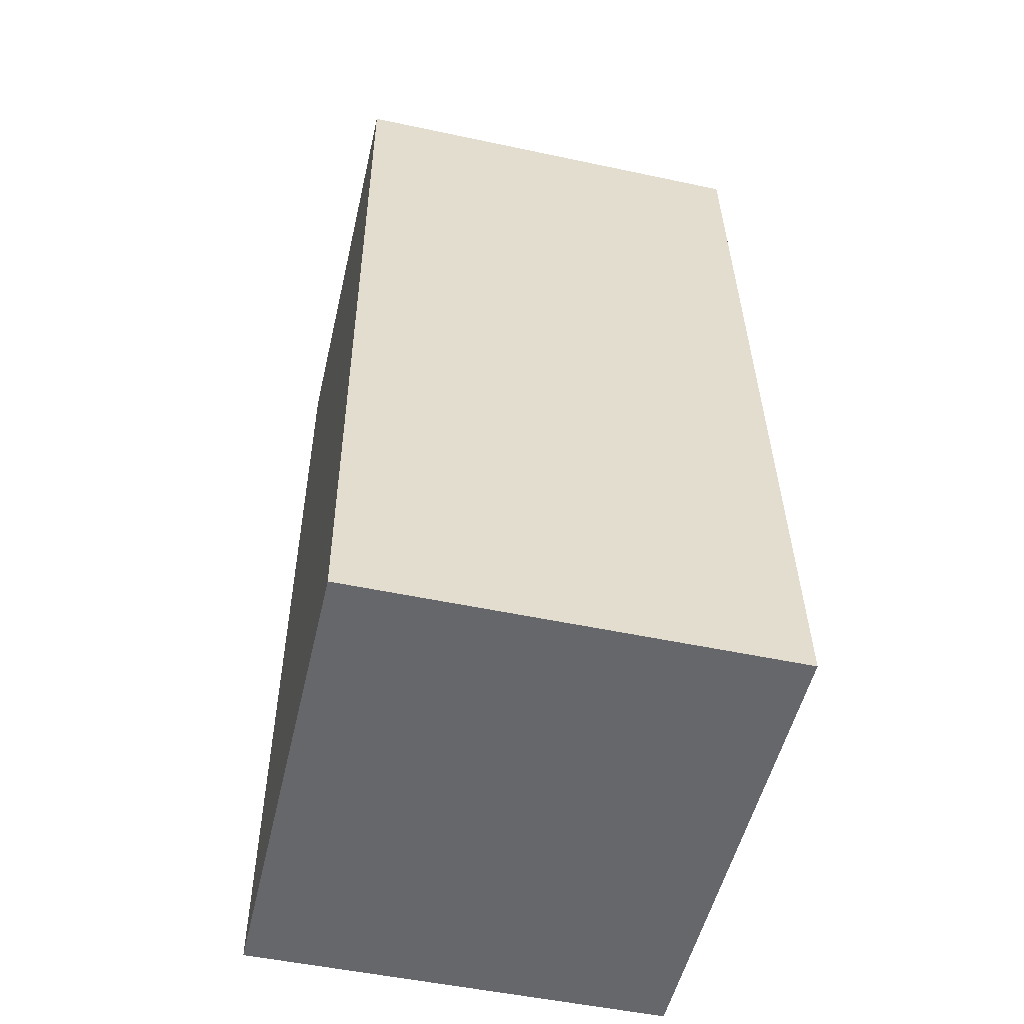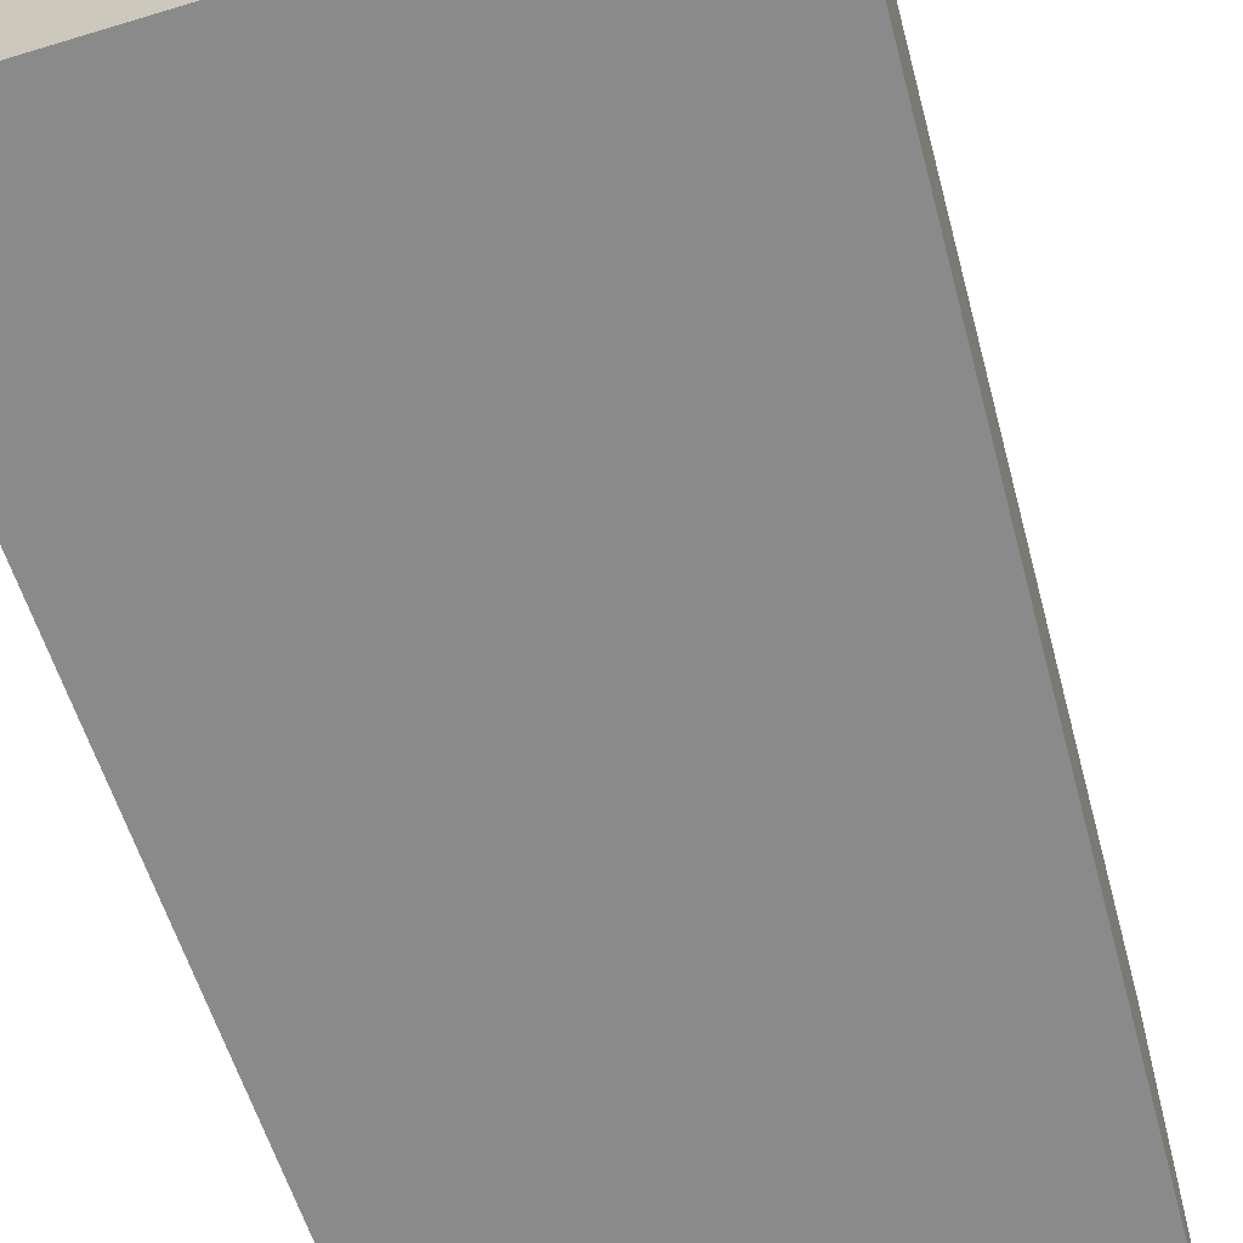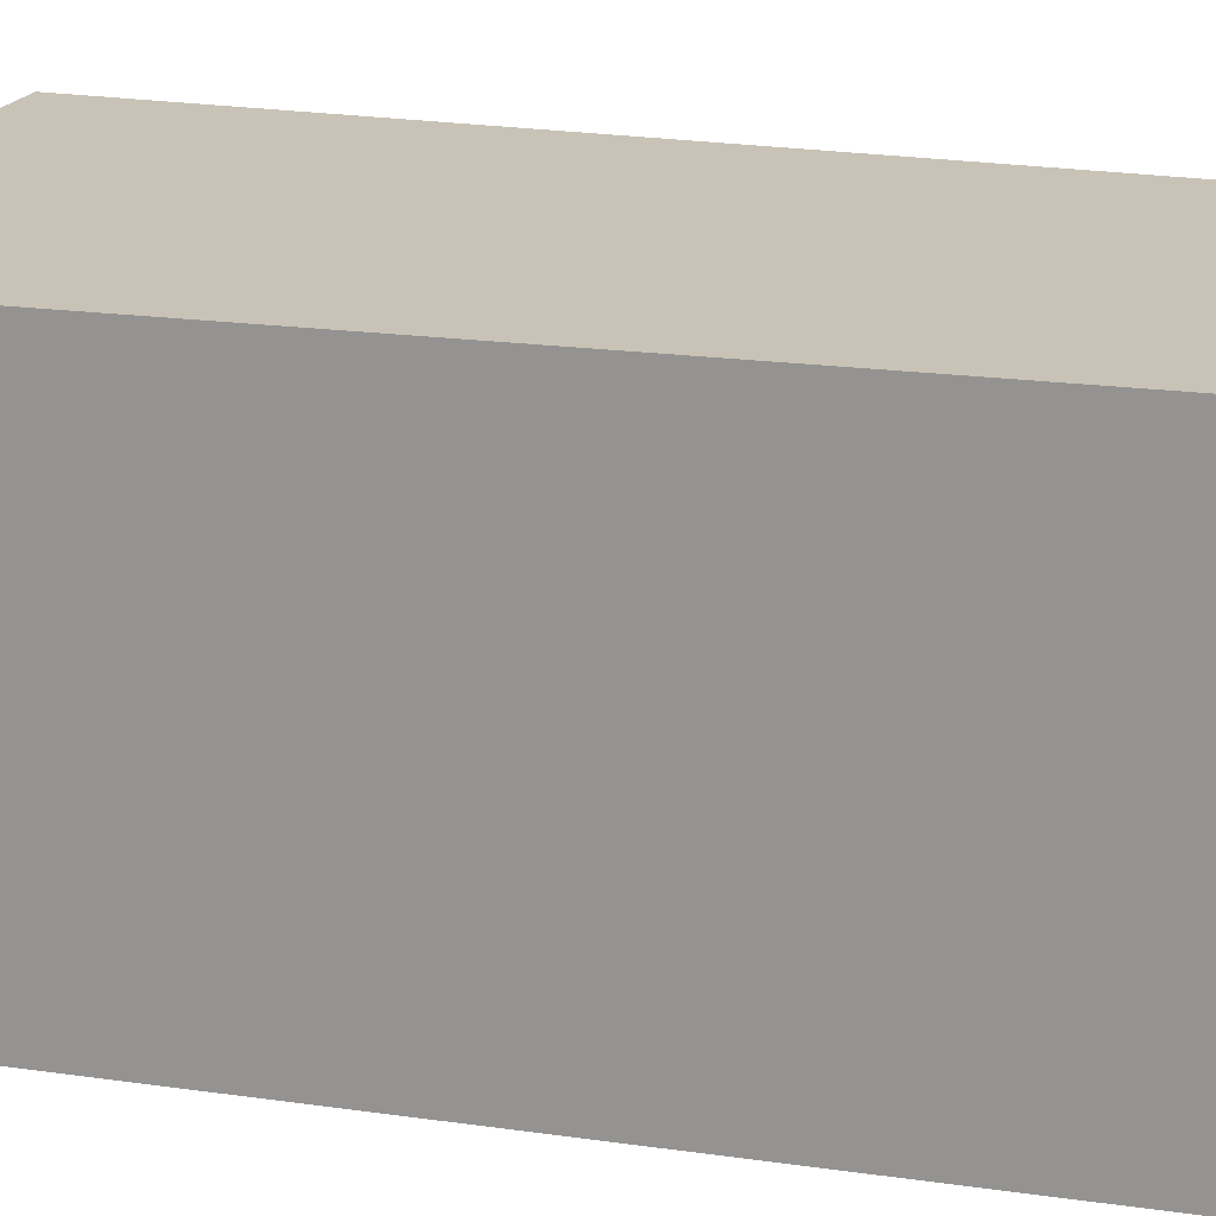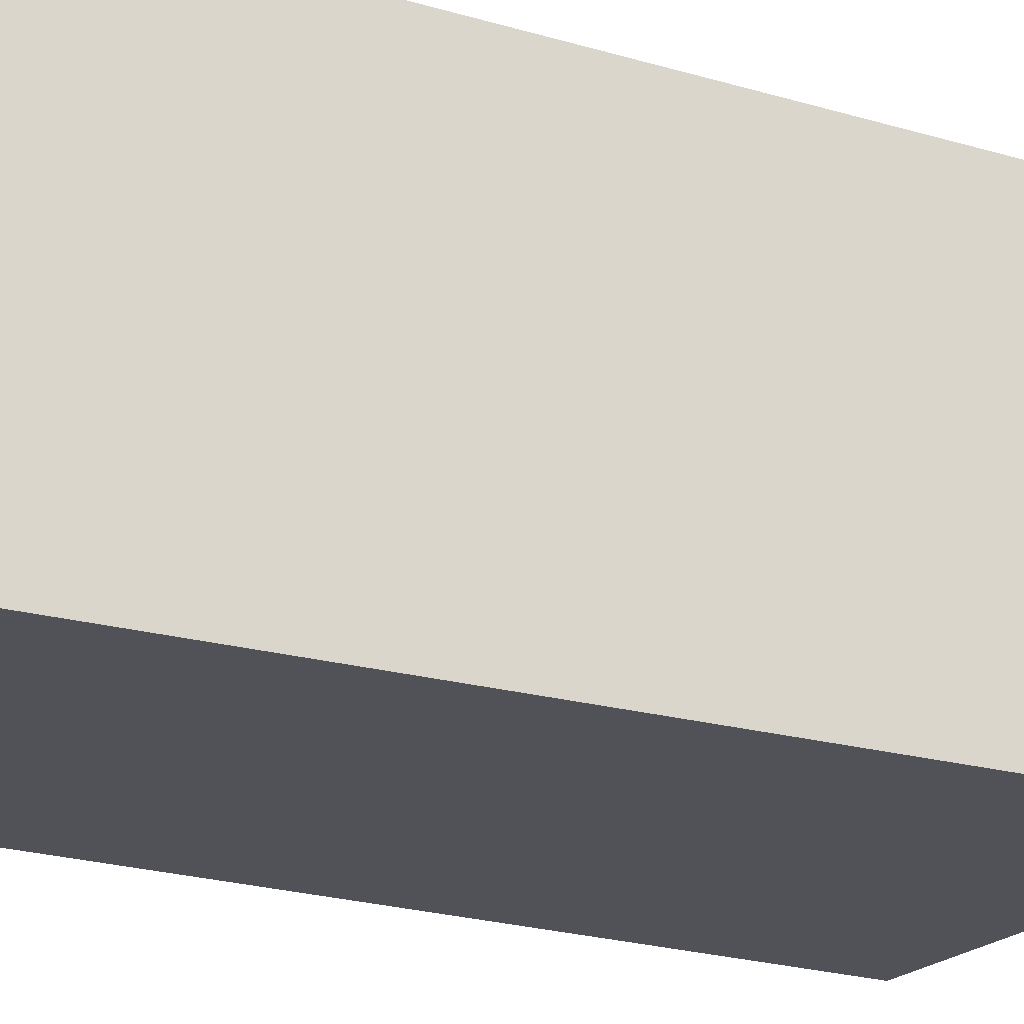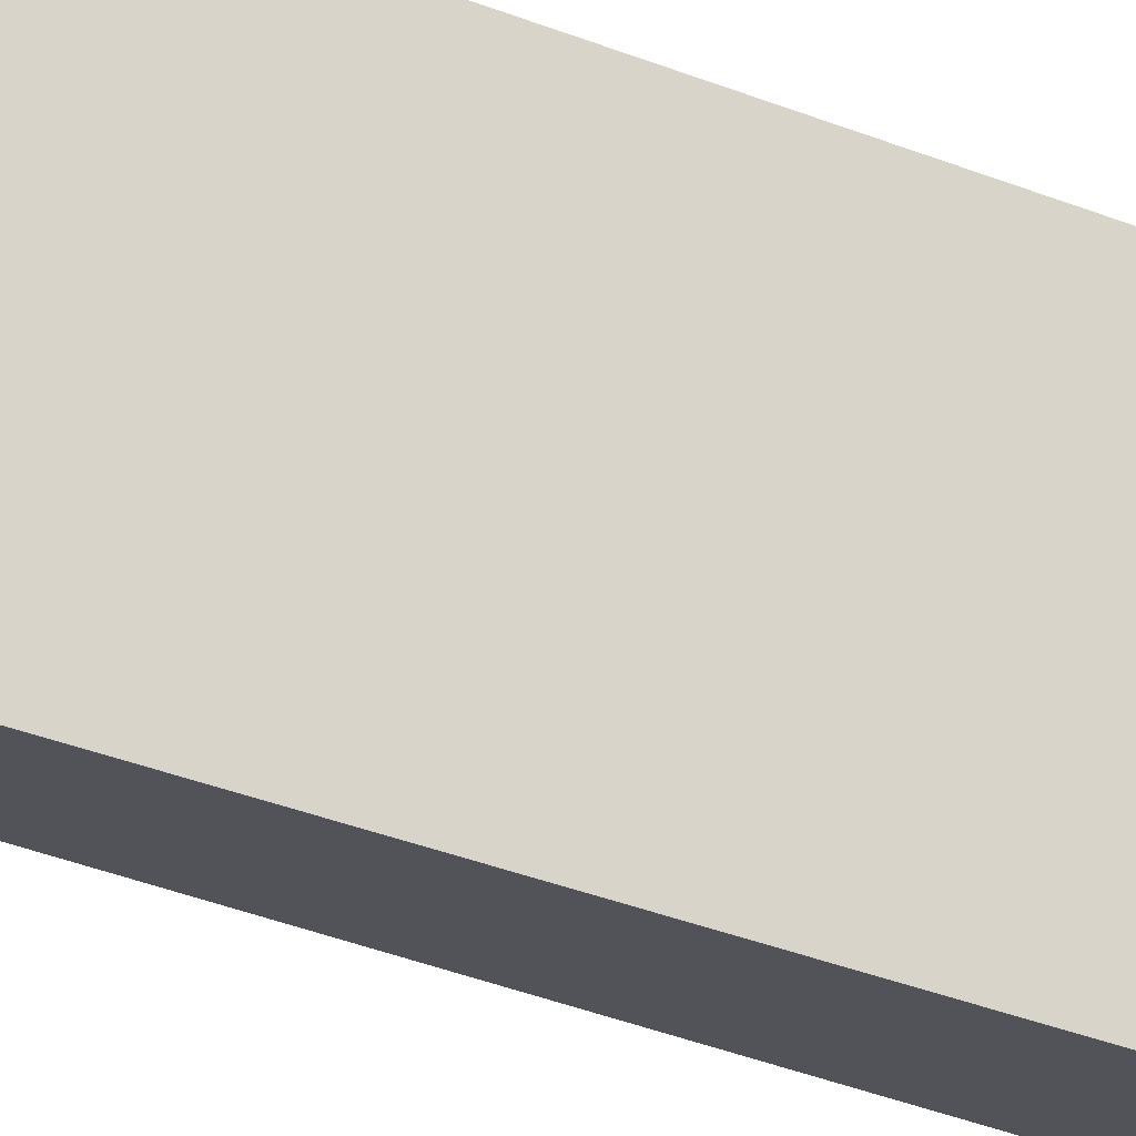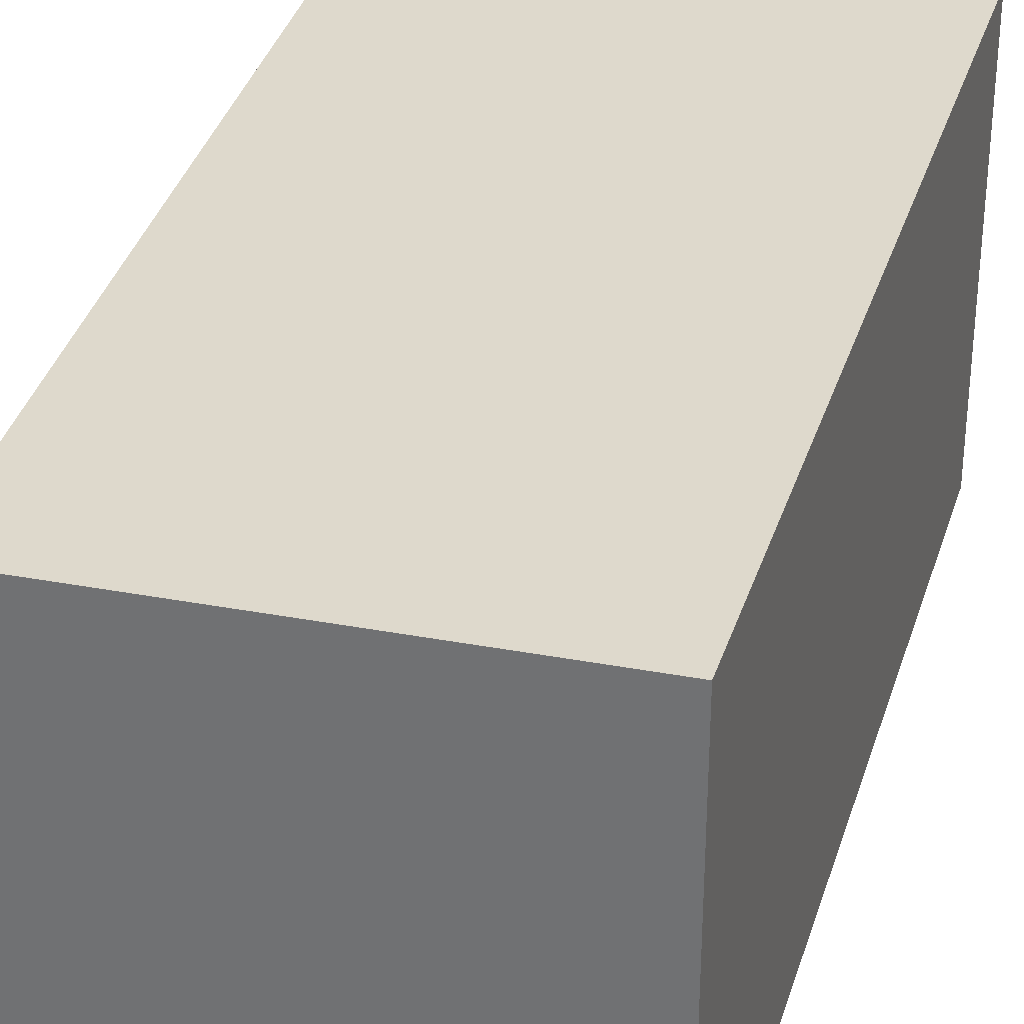
<metadata>
{"format":"obj","ext":"obj","renderer":"f3d","projection":"perspective","resolution":1024,"background":"white","views":[{"elev":-51.6,"azim":-103.0,"up":"+Z"},{"elev":-63.6,"azim":-162.4,"up":"+Y"},{"elev":19.4,"azim":-72.1,"up":"+Y"},{"elev":-21.6,"azim":61.9,"up":"+Y"},{"elev":74.9,"azim":-71.0,"up":"+Y"},{"elev":32.1,"azim":15.3,"up":"+Y"}]}
</metadata>
<code>
v  6.165 5.652 -0.051
v  6.392 5.652 4.534
v  6.476 5.652 -0.054
v  6.254 5.652 12.03
v  0.768 5.652 -0.006
v  4.328 5.652 12.04
v  0.596 5.652 12.08
v  0 5.652 3.461e-16
v  0.596 -7.394e-16 12.08
v  6.254 -7.364e-16 12.03
v  4.328 -7.374e-16 12.04
v  6.392 -2.776e-16 4.534
v  6.476 3.307e-18 -0.054
v  6.165 3.123e-18 -0.051
v  0.768 3.674e-19 -0.006
v  0 0 0
g defaultobject
f 1 2 3
f 2 1 4
f 4 1 5
f 4 5 6
f 6 5 7
f 7 5 8
f 9 6 7
f 6 9 4
f 4 9 10
f 10 9 11
f 10 2 4
f 2 10 12
f 2 12 3
f 3 12 13
f 13 1 3
f 1 13 5
f 5 13 14
f 5 14 8
f 8 14 15
f 8 15 16
f 16 7 8
f 7 16 9
f 12 14 13
f 14 12 15
f 15 12 16
f 16 12 10
f 16 10 11
f 16 11 9

</code>
